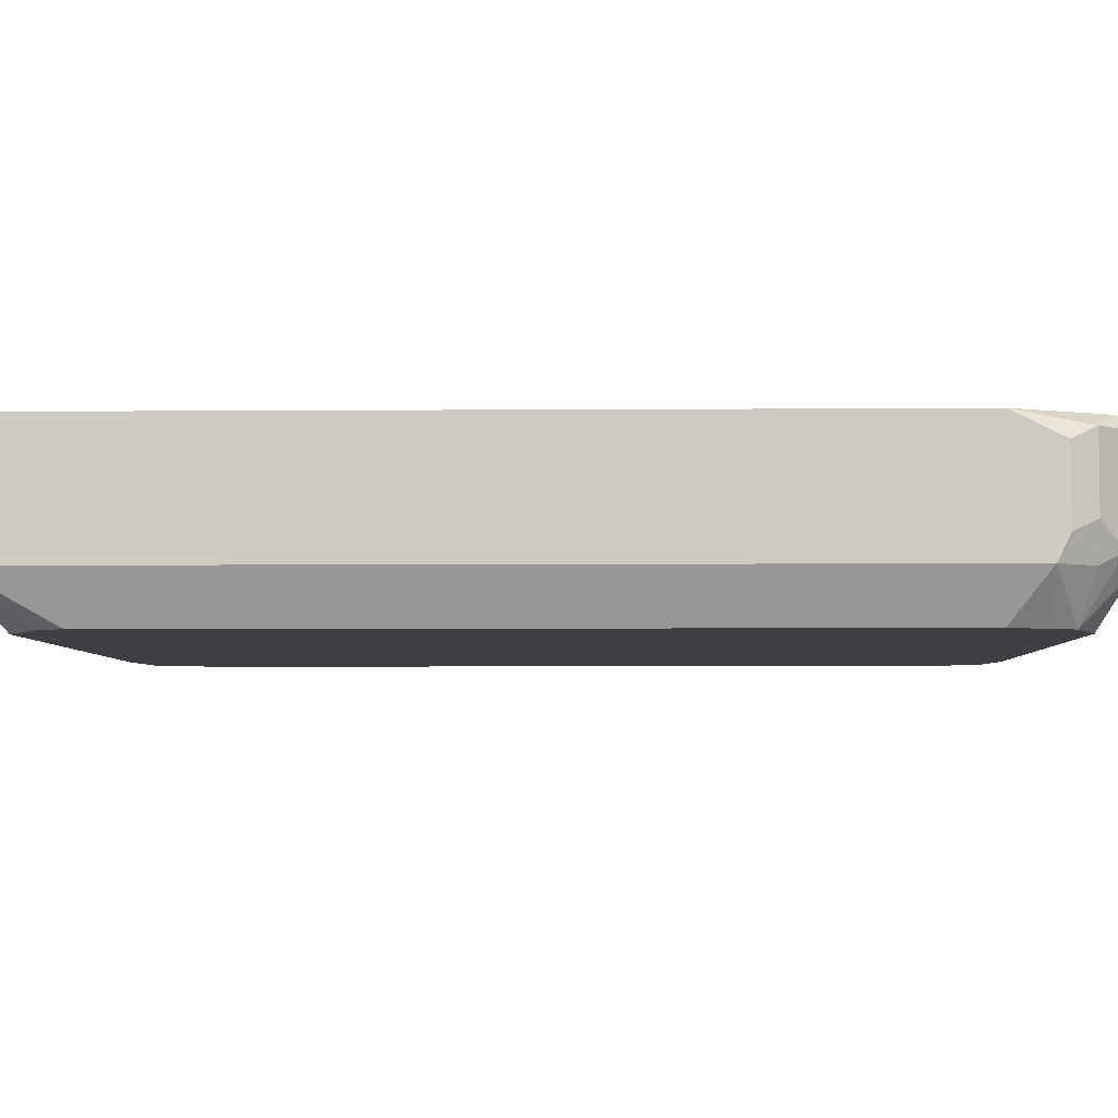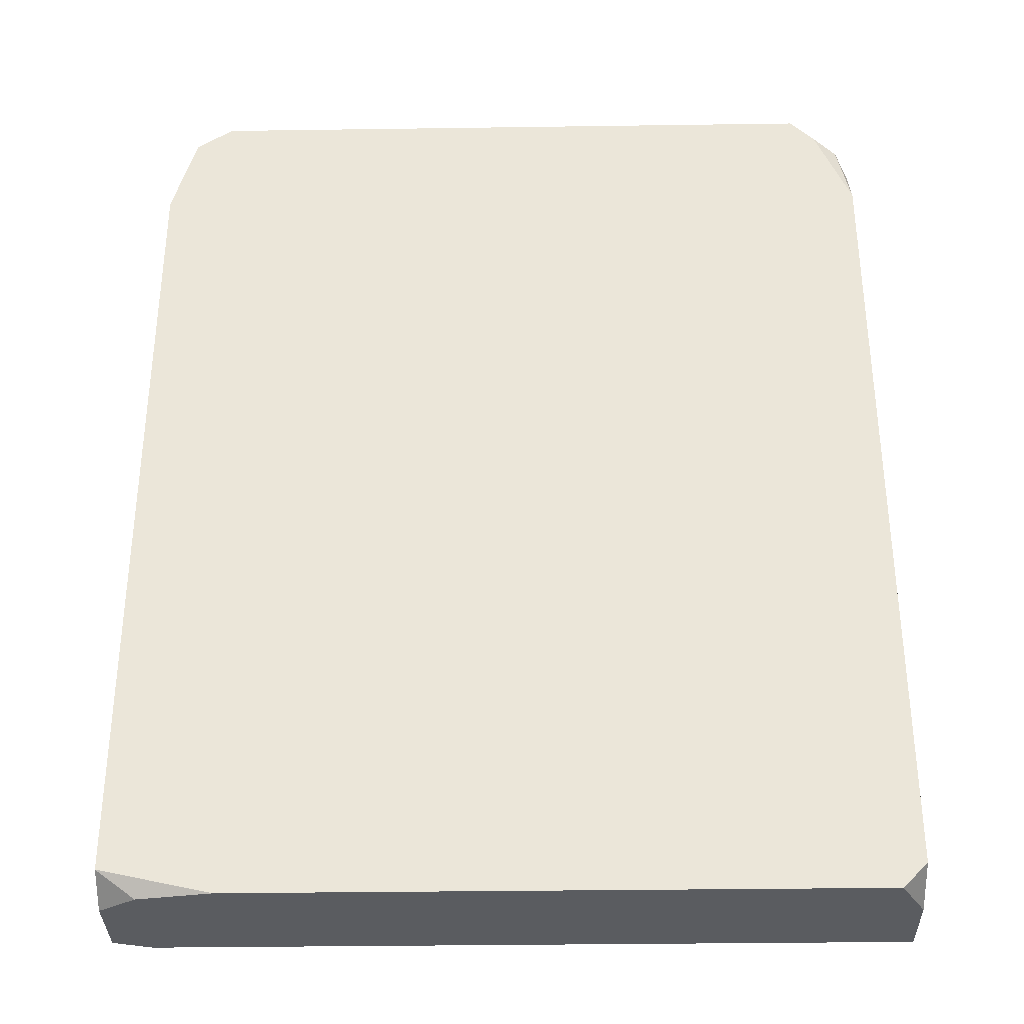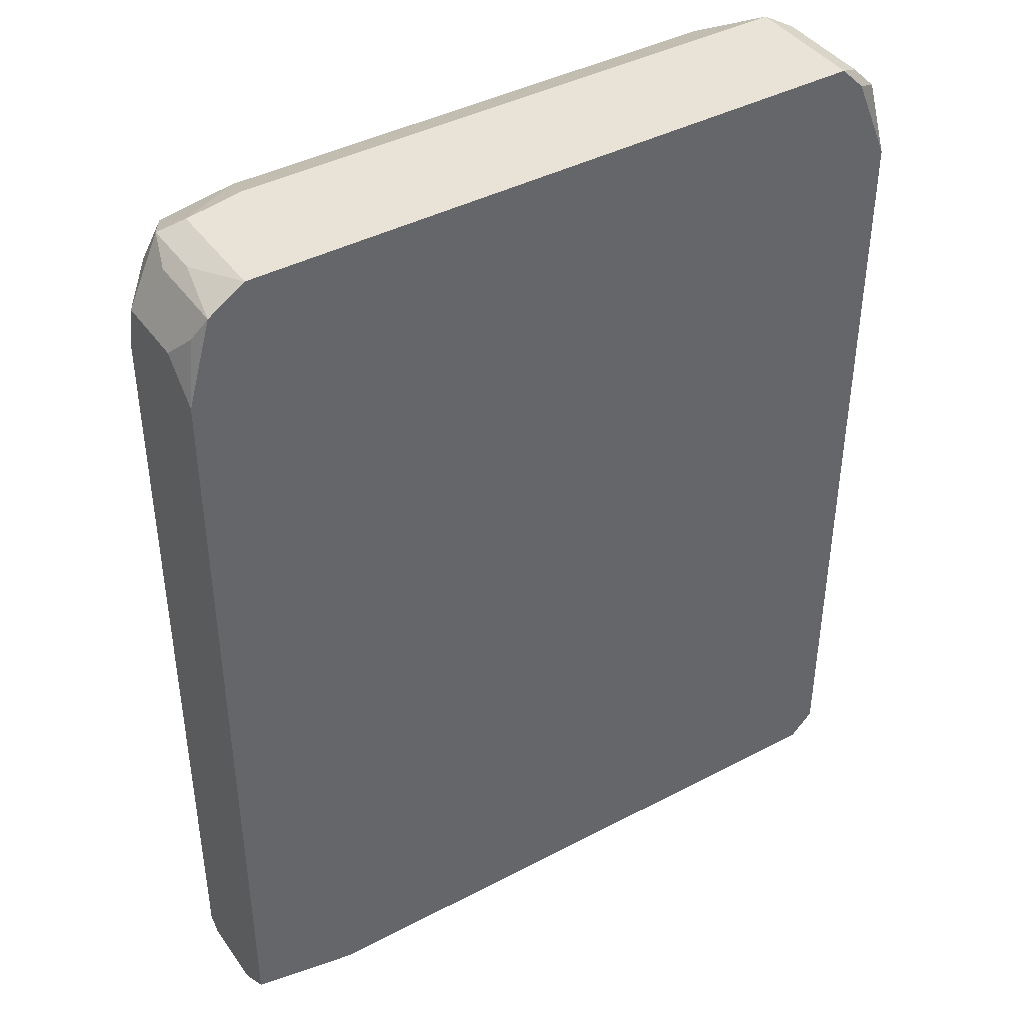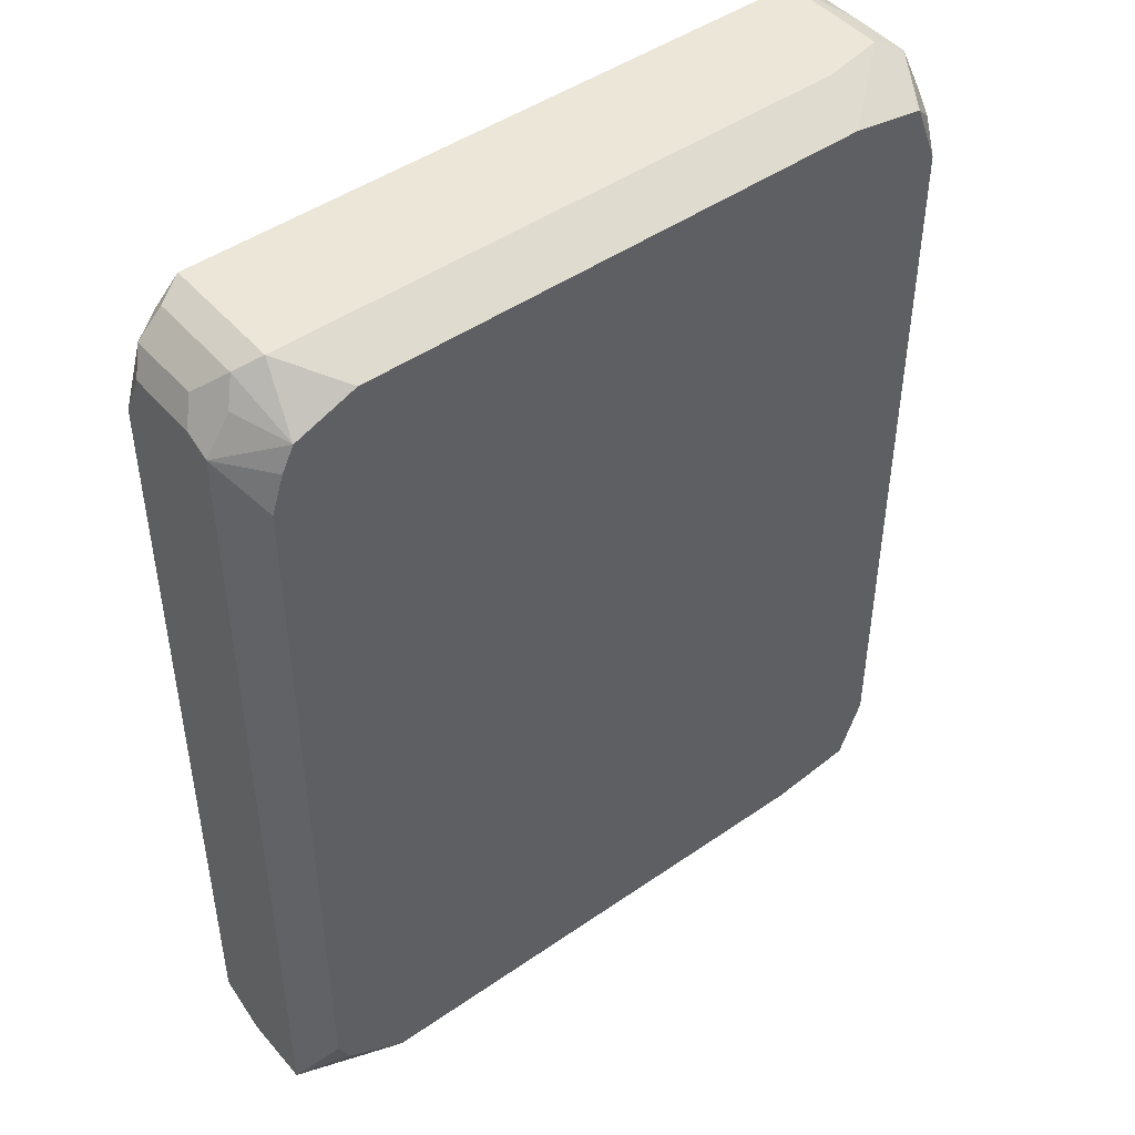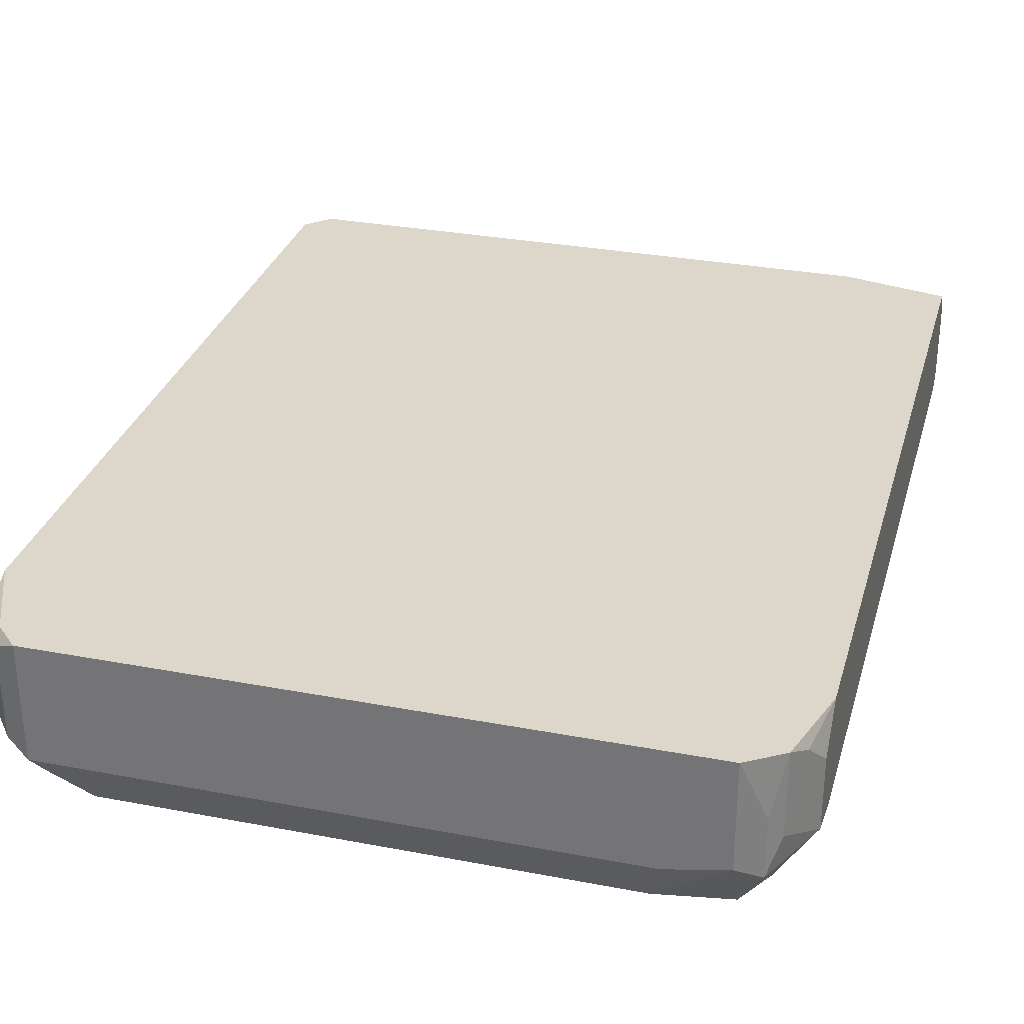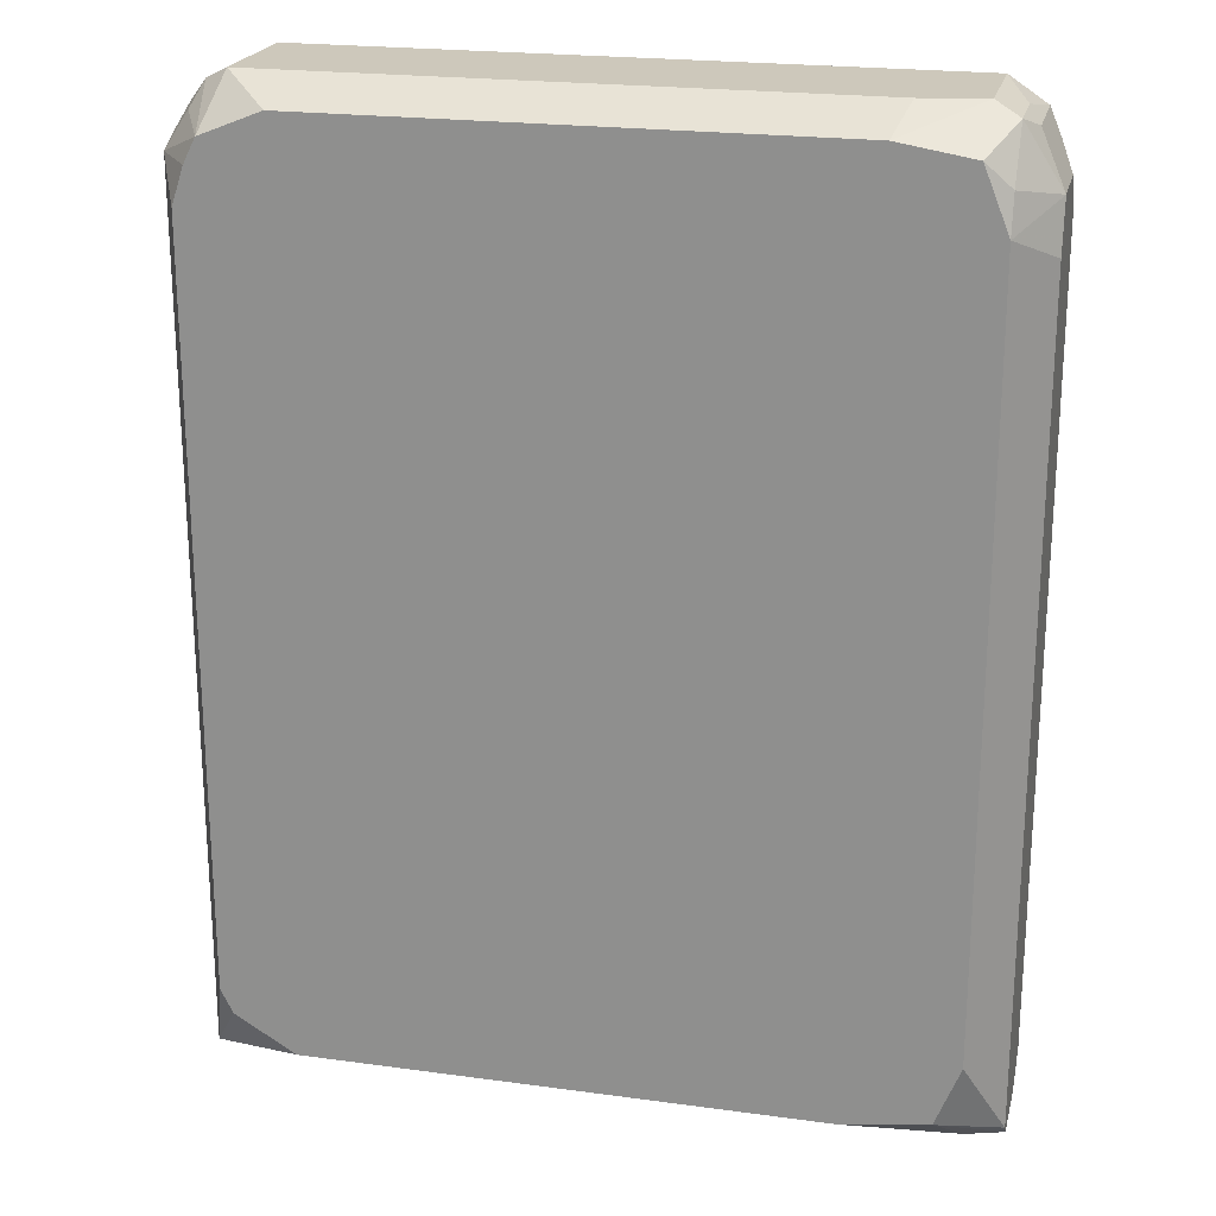
<metadata>
{"format":"obj","ext":"obj","renderer":"f3d","projection":"perspective","resolution":1024,"background":"white","views":[{"elev":-4.9,"azim":-88.6,"up":"+Y"},{"elev":-34.0,"azim":-178.9,"up":"+Z"},{"elev":41.5,"azim":147.6,"up":"+Z"},{"elev":46.6,"azim":-38.3,"up":"+Z"},{"elev":30.7,"azim":15.3,"up":"+Y"},{"elev":21.8,"azim":13.4,"up":"+Z"}]}
</metadata>
<code>
v -0.01626 -0.02416 0.02069
v 0.01641 -0.01889 0.05652
v 0.01641 -0.01889 0.02174
v 0.01641 -0.02047 0.0581
v 0.01641 -0.02047 0.02069
v 0.01641 -0.02363 0.0581
v 0.01641 -0.02363 0.02069
v 0.01641 -0.02416 0.056
v 0.01641 -0.02416 0.02121
v 0.01588 -0.01942 0.05916
v 0.01536 -0.01889 0.06021
v 0.01536 -0.02258 0.06021
v 0.01483 -0.01942 0.02069
v 0.01483 -0.02152 0.06074
v 0.01483 -0.02416 0.06074
v 0.01483 -0.02416 0.02069
v 0.01483 -0.02574 0.05863
v 0.01483 -0.02627 0.05705
v 0.01483 -0.02627 0.0249
v 0.01378 -0.01889 0.06127
v 0.01378 -0.02363 0.06127
v 0.01378 -0.02627 0.05969
v 0.01378 -0.02627 0.02227
v 0.01167 -0.01889 0.02069
v 0.01114 -0.02416 0.06127
v 0.01061 -0.02627 0.06021
v 0.01009 -0.02627 0.02174
v -0.01152 -0.02627 0.06021
v -0.01205 -0.02627 0.02174
v -0.01363 -0.01889 0.06127
v -0.01363 -0.02416 0.06127
v -0.01416 -0.02627 0.05916
v -0.01468 -0.01889 0.06021
v -0.01468 -0.01942 0.06074
v -0.01468 -0.02363 0.06074
v -0.01468 -0.02627 0.0581
v -0.01468 -0.02627 0.02332
v -0.01521 -0.01889 0.02069
v -0.01521 -0.02416 0.05969
v -0.01521 -0.02627 0.05652
v -0.01521 -0.02627 0.02438
v -0.01574 -0.01942 0.05969
v -0.01574 -0.02258 0.05969
v -0.01626 -0.01889 0.05652
v -0.01626 -0.01889 0.02174
v -0.01626 -0.01994 0.05863
v -0.01626 -0.021 0.02069
v -0.01626 -0.0231 0.05863
v -0.01626 -0.02416 0.0581
f 6 18 8
f 29 37 1
f 16 27 29
f 16 29 1
f 16 7 23
f 16 23 27
f 47 45 38
f 41 1 37
f 28 31 32
f 25 31 28
f 25 28 26
f 40 49 1
f 40 1 41
f 35 32 31
f 33 30 20
f 33 20 11
f 33 11 2
f 33 2 3
f 33 3 24
f 33 24 38
f 33 38 45
f 33 45 44
f 33 44 42
f 46 42 44
f 17 22 18
f 17 18 6
f 9 19 23
f 9 23 7
f 9 7 5
f 9 5 3
f 9 3 2
f 9 2 4
f 9 4 6
f 9 6 8
f 9 8 18
f 9 18 19
f 13 5 7
f 13 7 16
f 13 16 1
f 13 1 47
f 13 47 38
f 13 38 24
f 13 24 3
f 13 3 5
f 21 25 26
f 21 26 22
f 21 20 30
f 21 30 31
f 21 31 25
f 10 4 2
f 10 2 11
f 10 11 12
f 10 12 6
f 10 6 4
f 36 40 41
f 36 41 37
f 36 37 29
f 36 29 27
f 36 27 23
f 36 23 19
f 36 19 18
f 36 18 22
f 36 22 26
f 36 26 28
f 36 28 32
f 36 32 49
f 36 49 40
f 39 35 43
f 39 43 49
f 39 49 32
f 39 32 35
f 34 35 31
f 34 31 30
f 34 30 33
f 34 33 42
f 34 42 43
f 34 43 35
f 15 21 22
f 15 22 17
f 15 17 6
f 15 6 12
f 48 43 42
f 48 42 46
f 48 46 44
f 48 44 45
f 48 45 47
f 48 47 1
f 48 1 49
f 48 49 43
f 14 15 12
f 14 12 11
f 14 11 20
f 14 20 21
f 14 21 15

</code>
